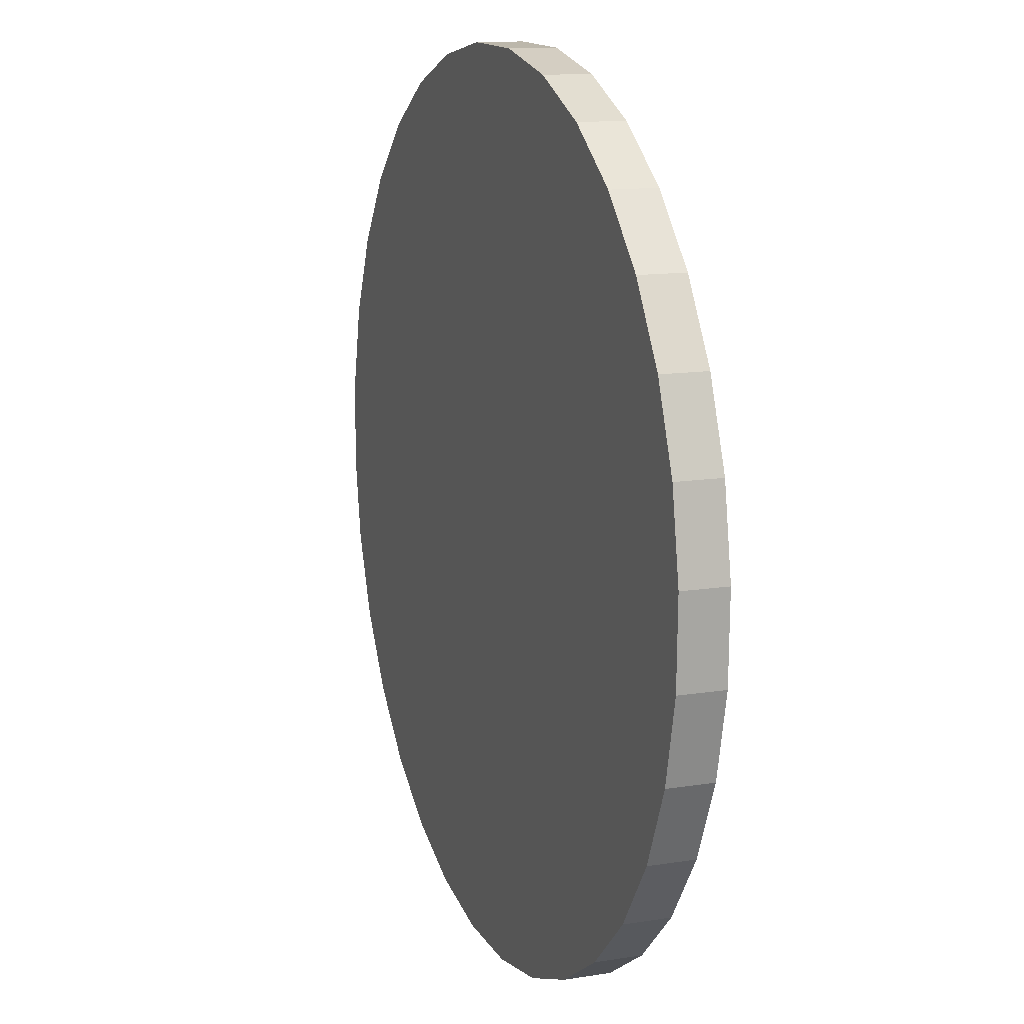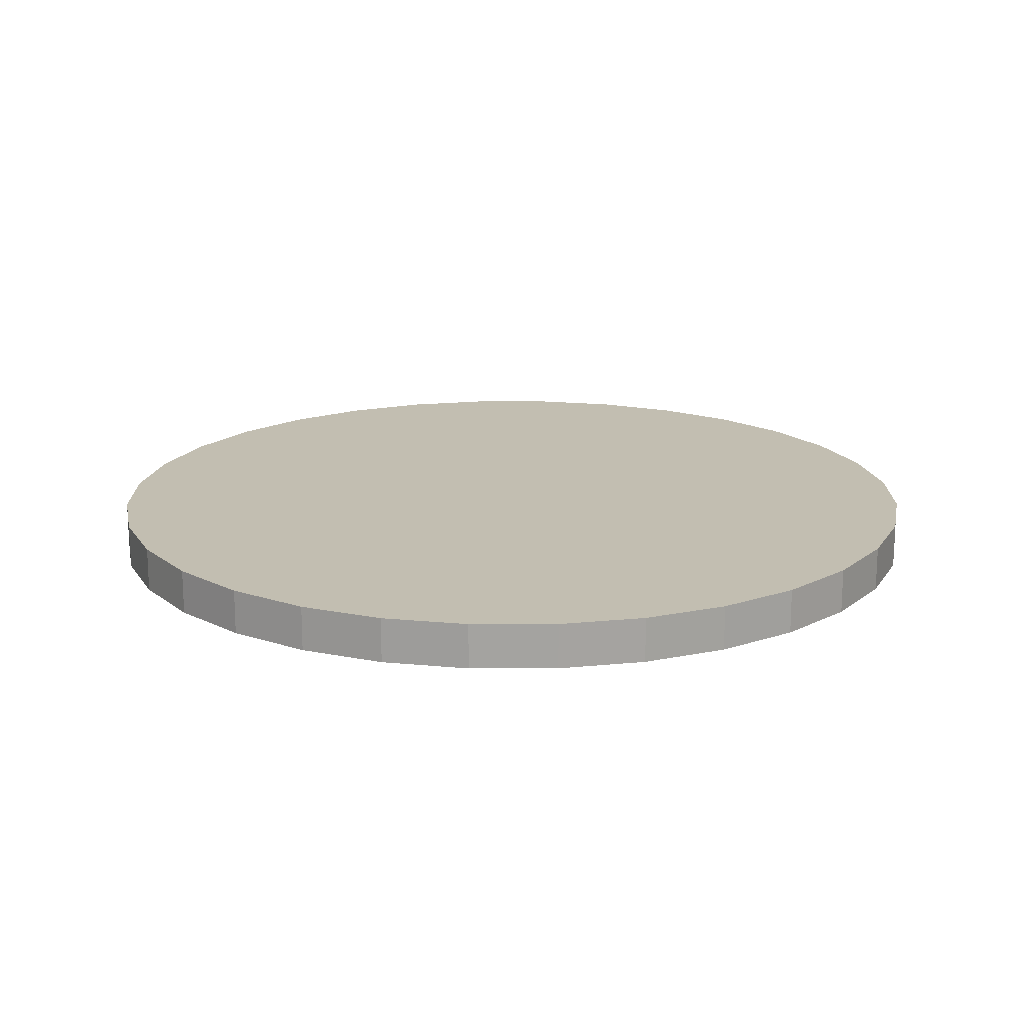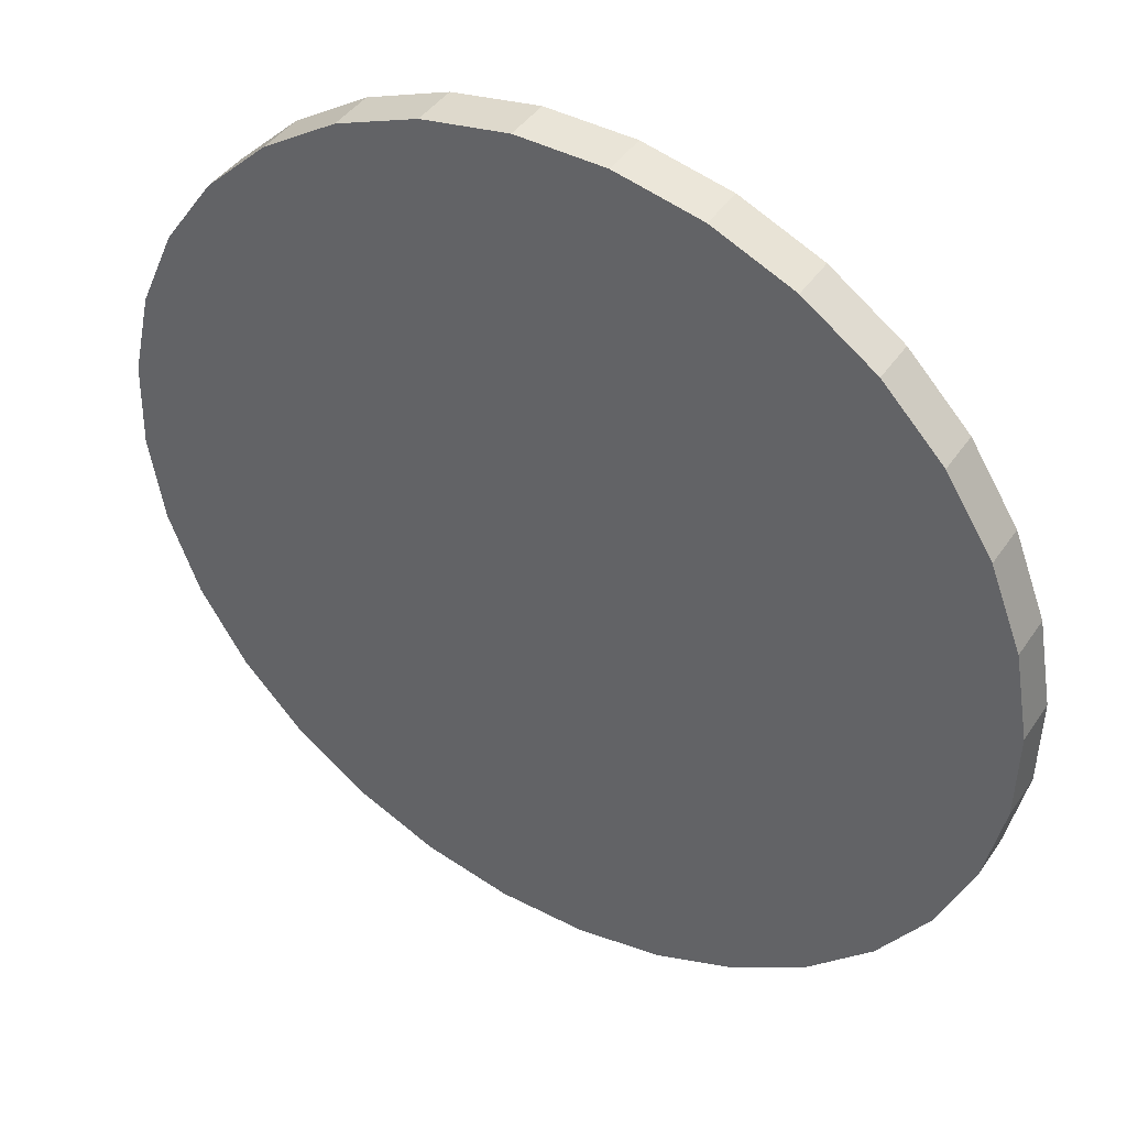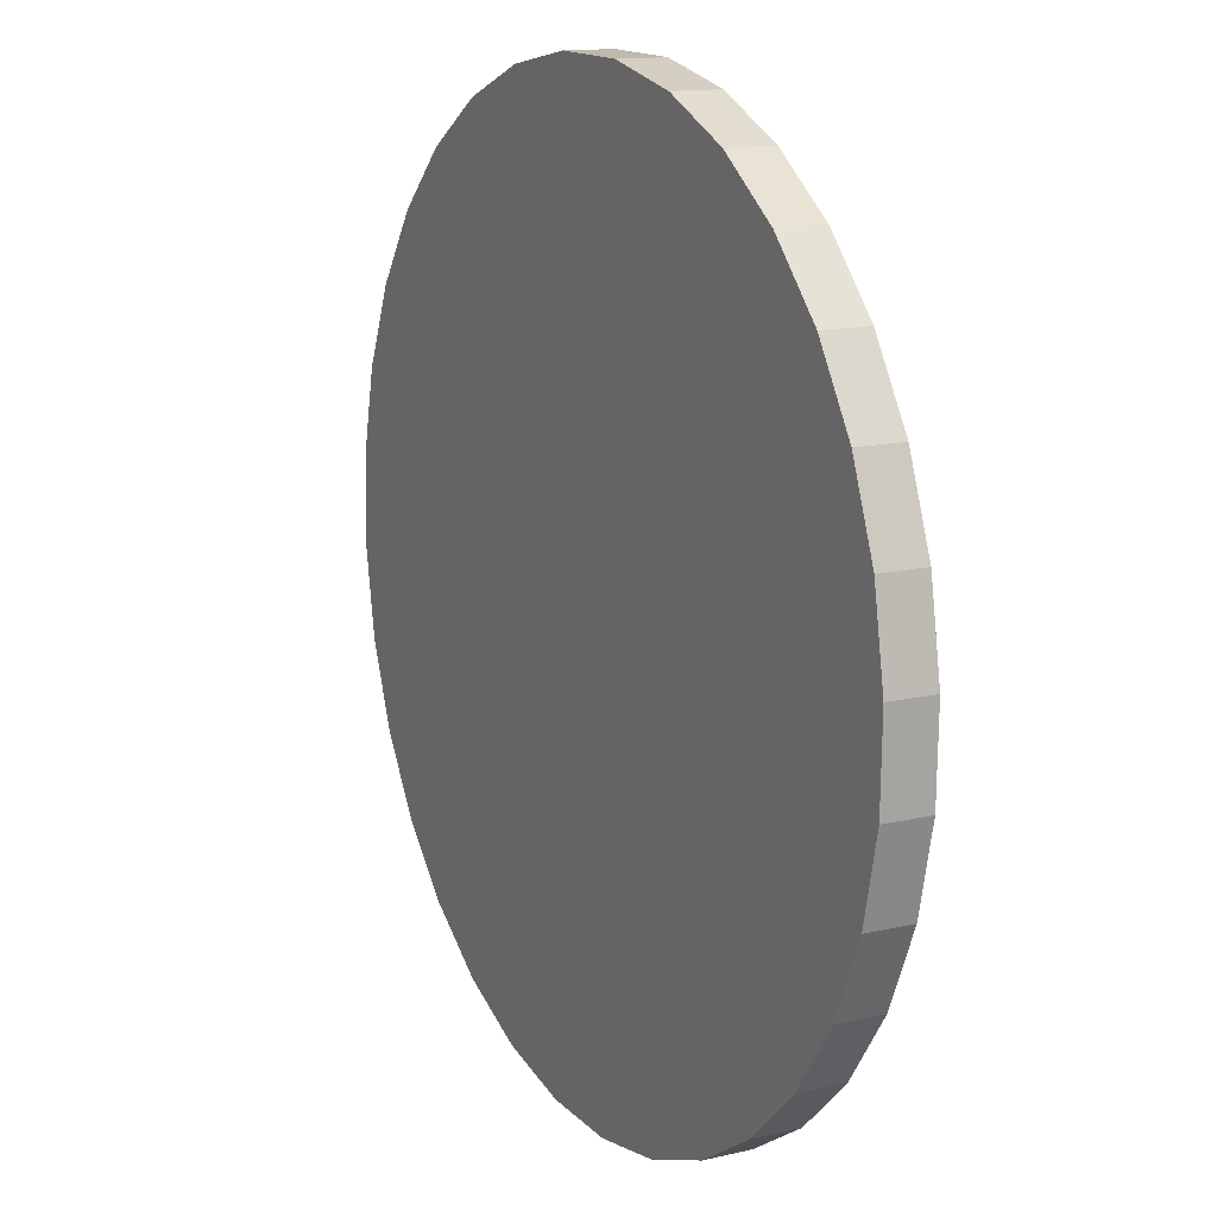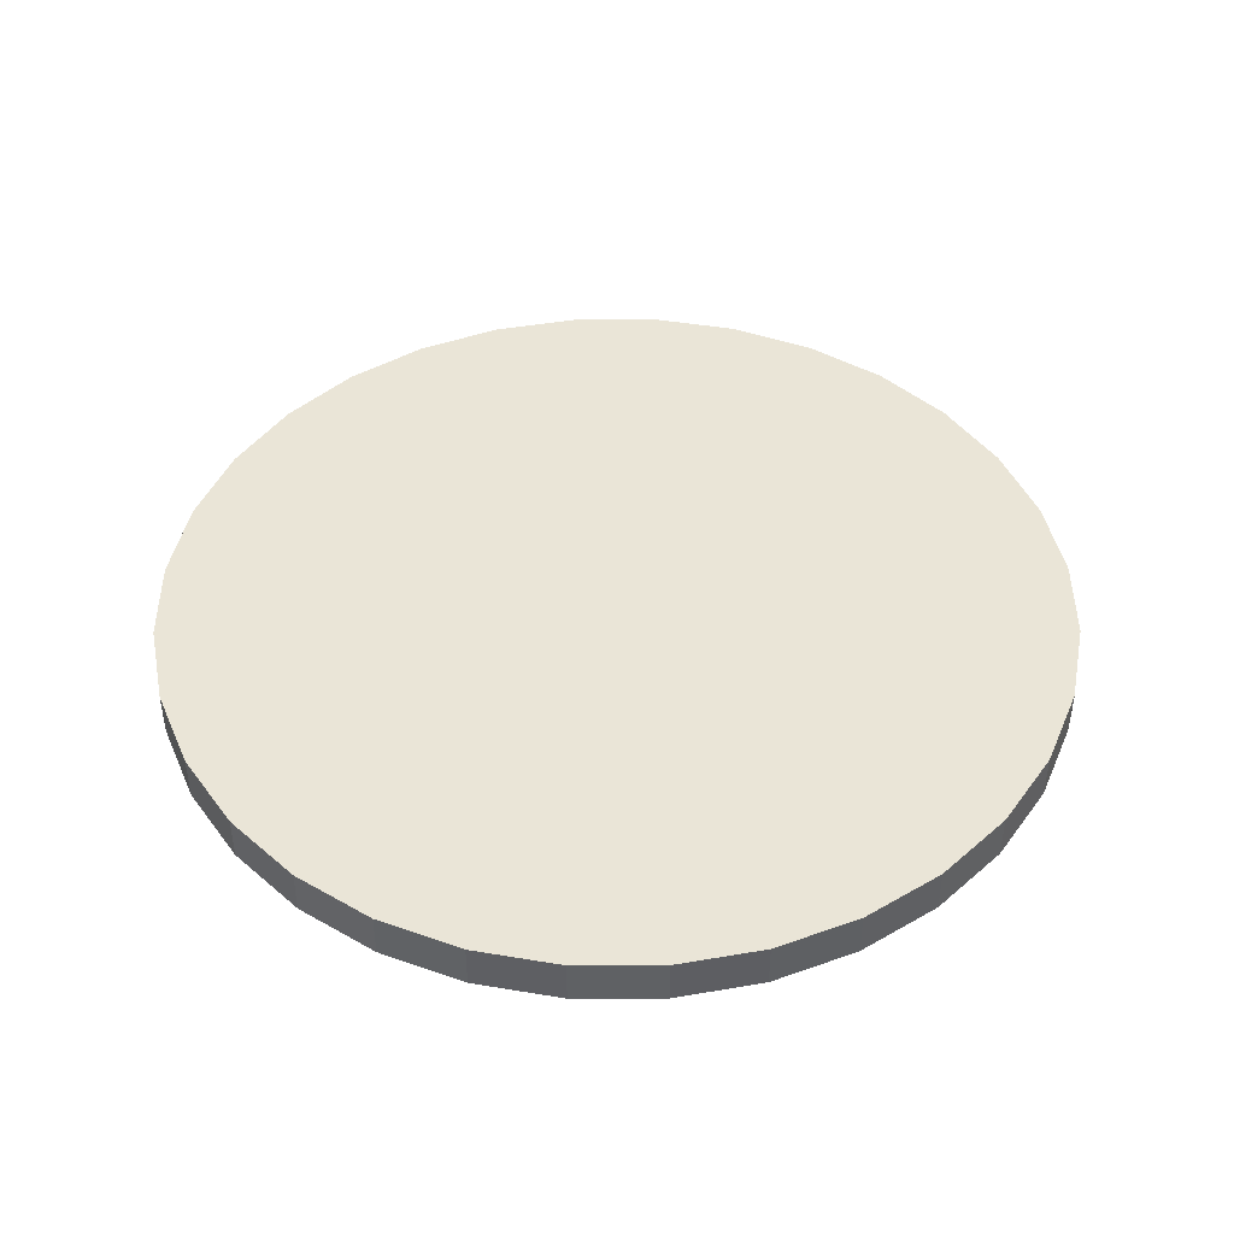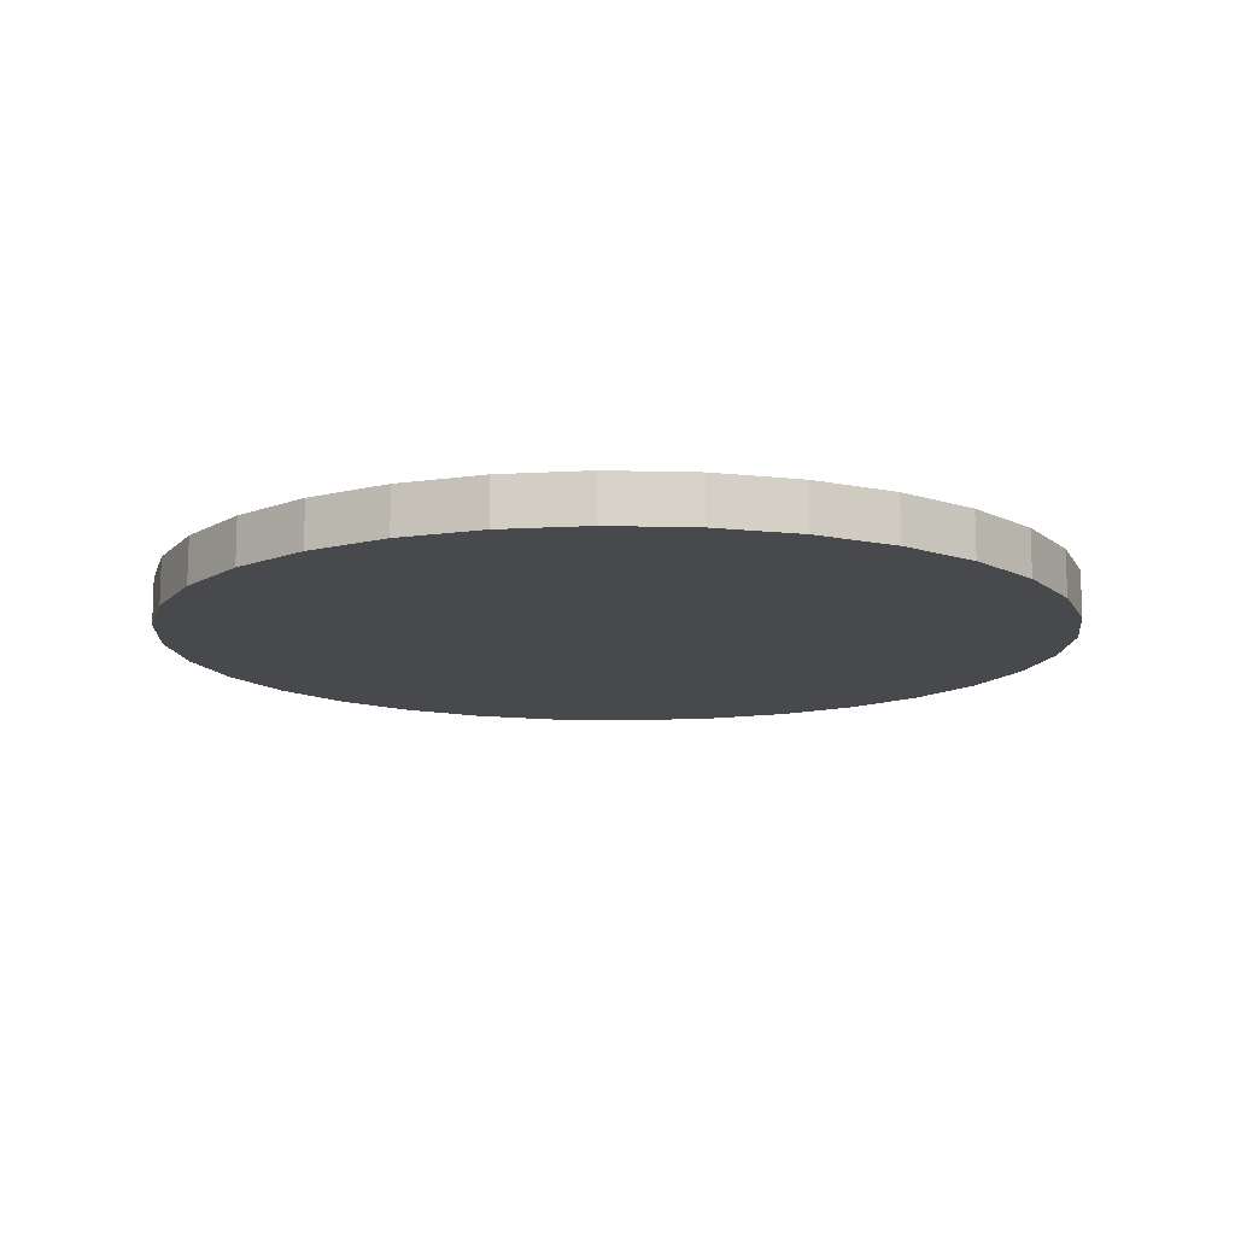
<metadata>
{"format":"obj","ext":"obj","renderer":"f3d","projection":"perspective","resolution":1024,"background":"white","views":[{"elev":13.0,"azim":-110.3,"up":"+Z"},{"elev":17.1,"azim":144.7,"up":"+Y"},{"elev":41.7,"azim":-148.9,"up":"+Z"},{"elev":13.7,"azim":-117.7,"up":"+Z"},{"elev":44.3,"azim":-159.0,"up":"+Y"},{"elev":-12.4,"azim":-27.4,"up":"+Y"}]}
</metadata>
<code>
o Cylinder
v 7.911 -0.8031 -0.59
v 7.911 0.01393 -0.59
v 7.874 -0.8031 0.9647
v 7.874 0.01393 0.9647
v 7.535 -0.8031 2.482
v 7.535 0.01393 2.482
v 6.906 -0.8031 3.905
v 6.906 0.01393 3.905
v 6.011 -0.8031 5.177
v 6.011 0.01393 5.177
v 4.886 -0.8031 6.25
v 4.886 0.01393 6.25
v 3.573 -0.8031 7.083
v 3.573 0.01393 7.083
v 2.122 -0.8031 7.644
v 2.122 0.01393 7.644
v 0.59 -0.8031 7.911
v 0.59 0.01393 7.911
v -0.9647 -0.8031 7.874
v -0.9647 0.01393 7.874
v -2.482 -0.8031 7.535
v -2.482 0.01393 7.535
v -3.905 -0.8031 6.906
v -3.905 0.01393 6.906
v -5.177 -0.8031 6.011
v -5.177 0.01393 6.011
v -6.25 -0.8031 4.886
v -6.25 0.01393 4.886
v -7.083 -0.8031 3.573
v -7.083 0.01393 3.573
v -7.644 -0.8031 2.122
v -7.644 0.01393 2.122
v -7.911 -0.8031 0.59
v -7.911 0.01393 0.59
v -7.874 -0.8031 -0.9647
v -7.874 0.01393 -0.9647
v -7.535 -0.8031 -2.482
v -7.535 0.01393 -2.482
v -6.906 -0.8031 -3.905
v -6.906 0.01393 -3.905
v -6.011 -0.8031 -5.177
v -6.011 0.01393 -5.177
v -4.886 -0.8031 -6.25
v -4.886 0.01393 -6.25
v -3.573 -0.8031 -7.083
v -3.573 0.01393 -7.083
v -2.122 -0.8031 -7.644
v -2.122 0.01393 -7.644
v -0.59 -0.8031 -7.911
v -0.59 0.01393 -7.911
v 0.9647 -0.8031 -7.874
v 0.9647 0.01393 -7.874
v 2.482 -0.8031 -7.535
v 2.482 0.01393 -7.535
v 3.905 -0.8031 -6.906
v 3.905 0.01393 -6.906
v 5.177 -0.8031 -6.011
v 5.177 0.01393 -6.011
v 6.25 -0.8031 -4.886
v 6.25 0.01393 -4.886
v 7.083 -0.8031 -3.573
v 7.083 0.01393 -3.573
v 7.644 -0.8031 -2.122
v 7.644 0.01393 -2.122
f 1 4 3
f 3 6 5
f 5 8 7
f 7 10 9
f 9 12 11
f 12 13 11
f 13 16 15
f 15 18 17
f 18 19 17
f 19 22 21
f 21 24 23
f 23 26 25
f 25 28 27
f 27 30 29
f 29 32 31
f 32 33 31
f 34 35 33
f 35 38 37
f 37 40 39
f 40 41 39
f 41 44 43
f 44 45 43
f 46 47 45
f 48 49 47
f 49 52 51
f 51 54 53
f 53 56 55
f 55 58 57
f 57 60 59
f 59 62 61
f 6 54 38
f 61 64 63
f 64 1 63
f 31 47 63
f 1 2 4
f 3 4 6
f 5 6 8
f 7 8 10
f 9 10 12
f 12 14 13
f 13 14 16
f 15 16 18
f 18 20 19
f 19 20 22
f 21 22 24
f 23 24 26
f 25 26 28
f 27 28 30
f 29 30 32
f 32 34 33
f 34 36 35
f 35 36 38
f 37 38 40
f 40 42 41
f 41 42 44
f 44 46 45
f 46 48 47
f 48 50 49
f 49 50 52
f 51 52 54
f 53 54 56
f 55 56 58
f 57 58 60
f 59 60 62
f 6 4 2
f 2 64 6
f 64 62 6
f 62 60 58
f 58 56 54
f 54 52 50
f 50 48 54
f 48 46 54
f 46 44 38
f 44 42 38
f 42 40 38
f 38 36 34
f 34 32 38
f 32 30 38
f 30 28 26
f 26 24 22
f 22 20 18
f 18 16 22
f 16 14 22
f 14 12 10
f 10 8 6
f 62 58 6
f 58 54 6
f 30 26 38
f 26 22 38
f 14 10 6
f 54 46 38
f 22 14 38
f 14 6 38
f 61 62 64
f 64 2 1
f 63 1 3
f 3 5 7
f 7 9 11
f 11 13 7
f 13 15 7
f 15 17 19
f 19 21 15
f 21 23 15
f 23 25 31
f 25 27 31
f 27 29 31
f 31 33 35
f 35 37 39
f 39 41 43
f 43 45 47
f 47 49 51
f 51 53 47
f 53 55 47
f 55 57 63
f 57 59 63
f 59 61 63
f 63 3 7
f 31 35 47
f 35 39 47
f 39 43 47
f 63 7 31
f 7 15 31
f 15 23 31
f 47 55 63

</code>
